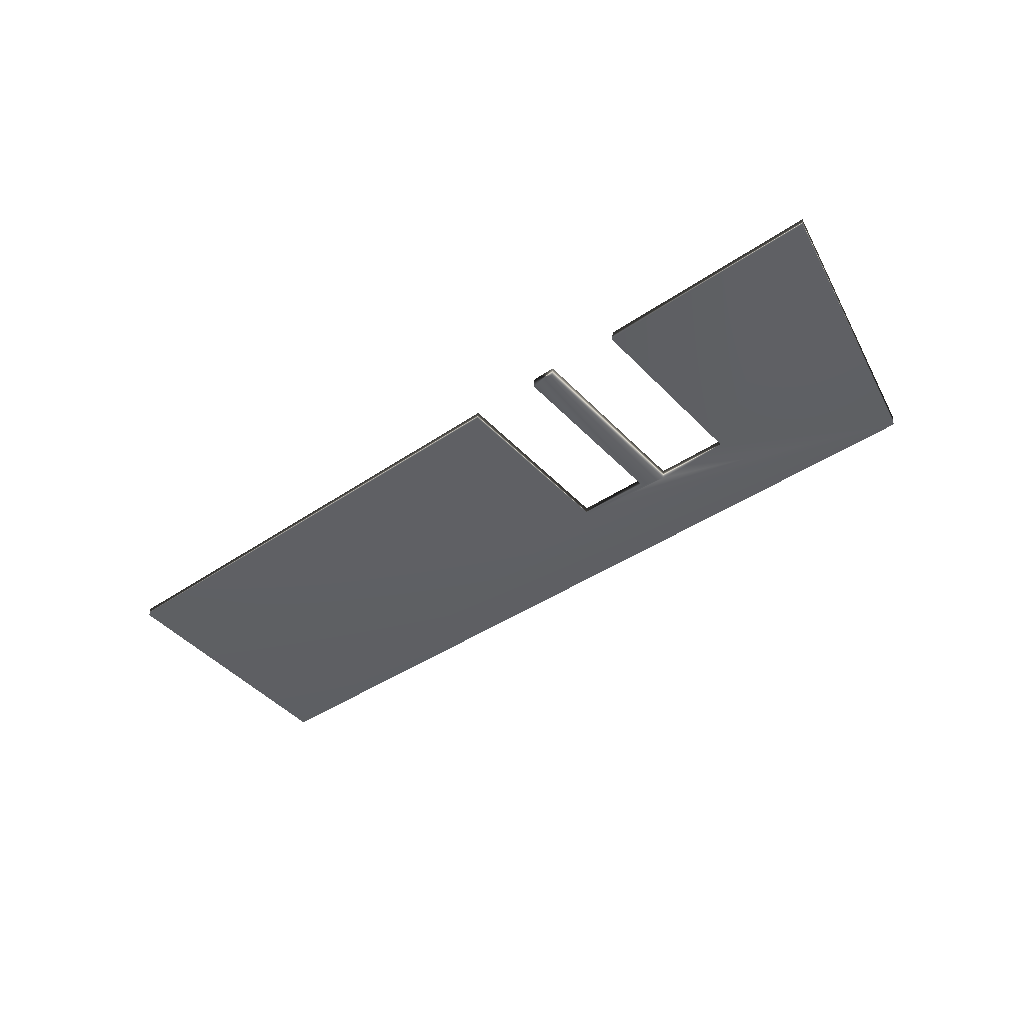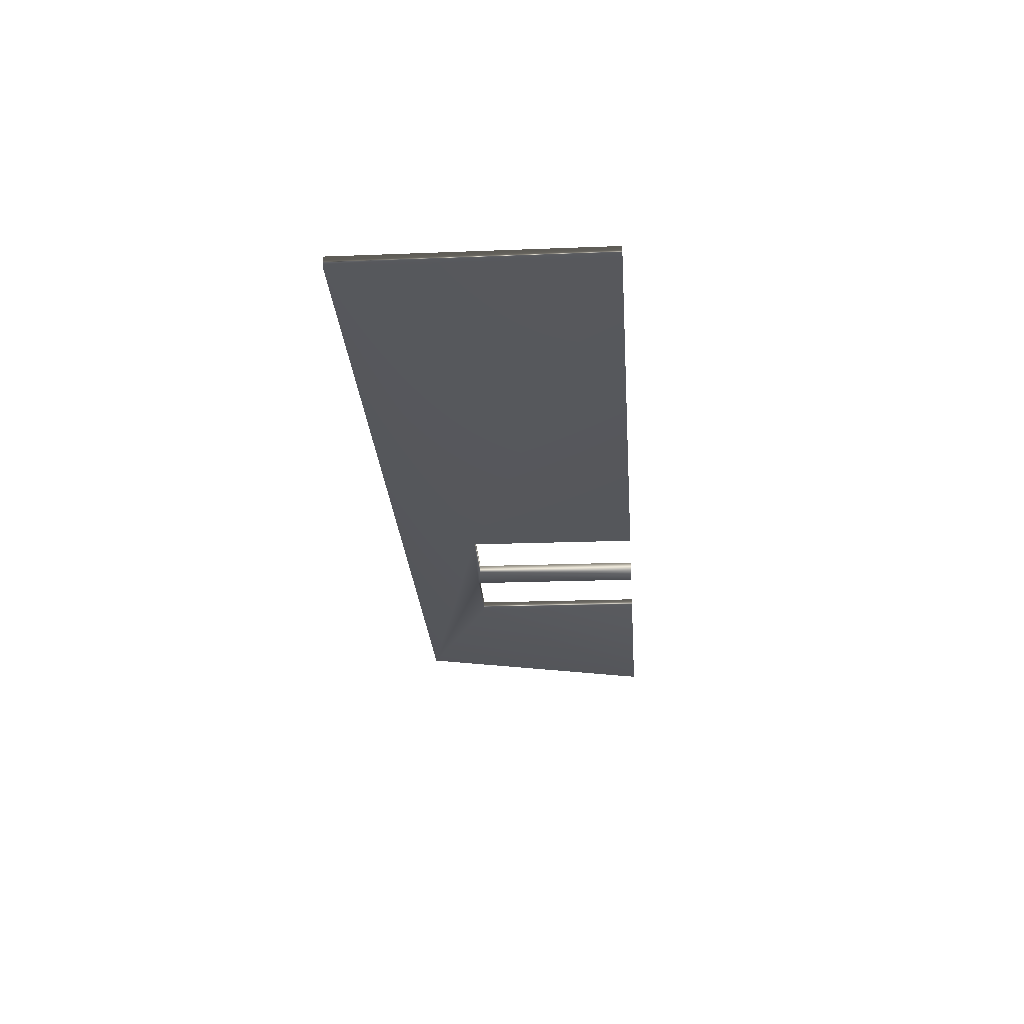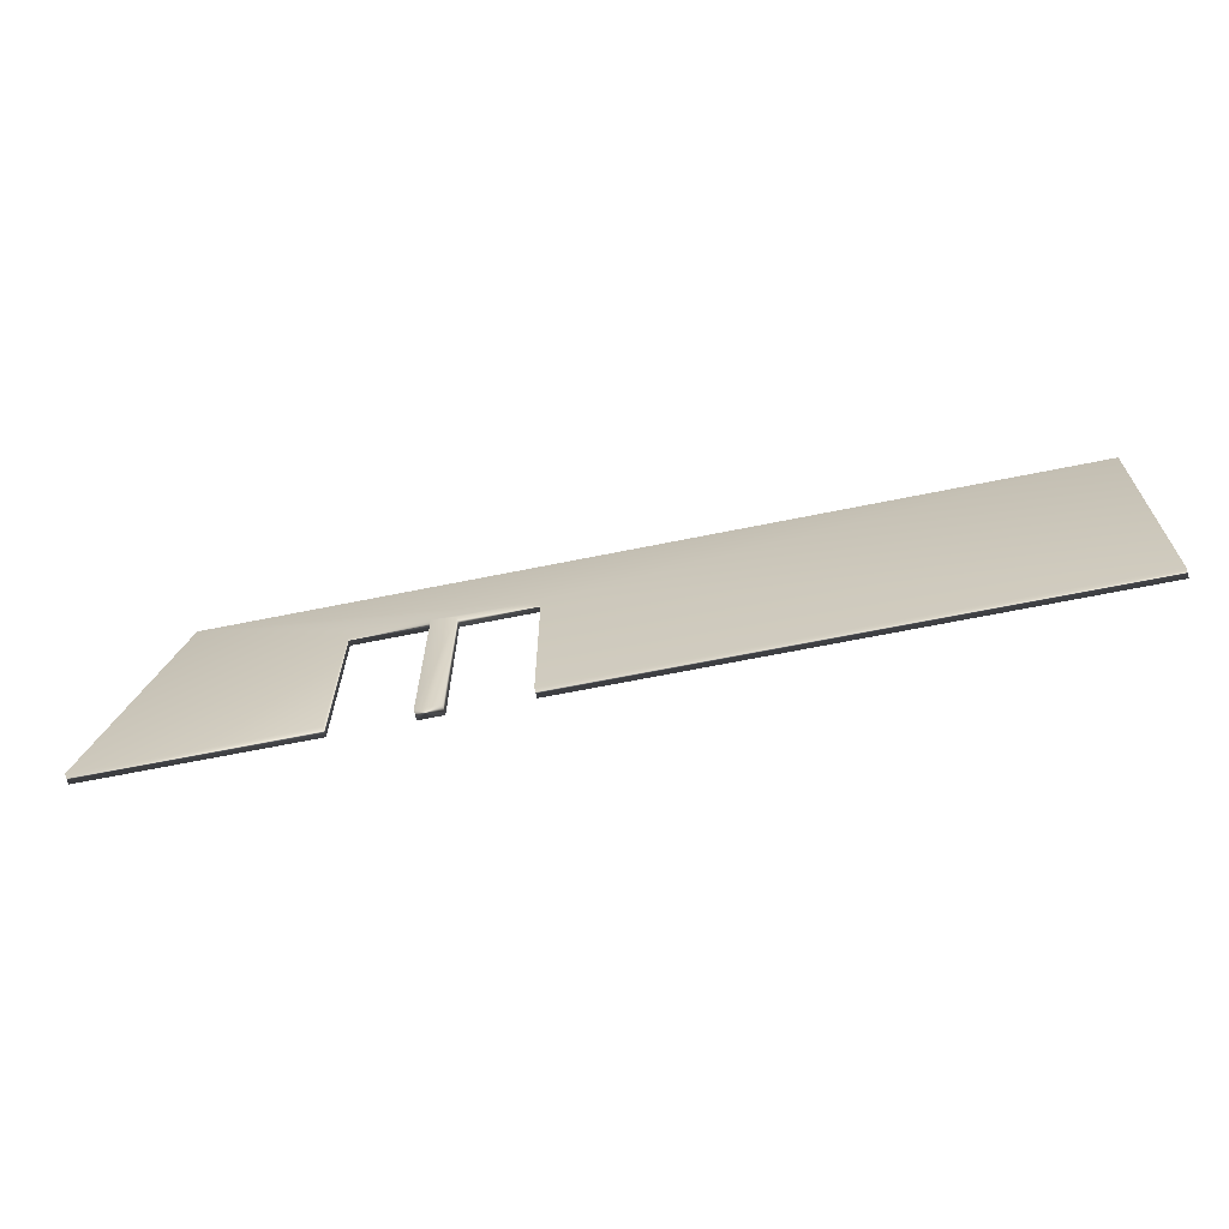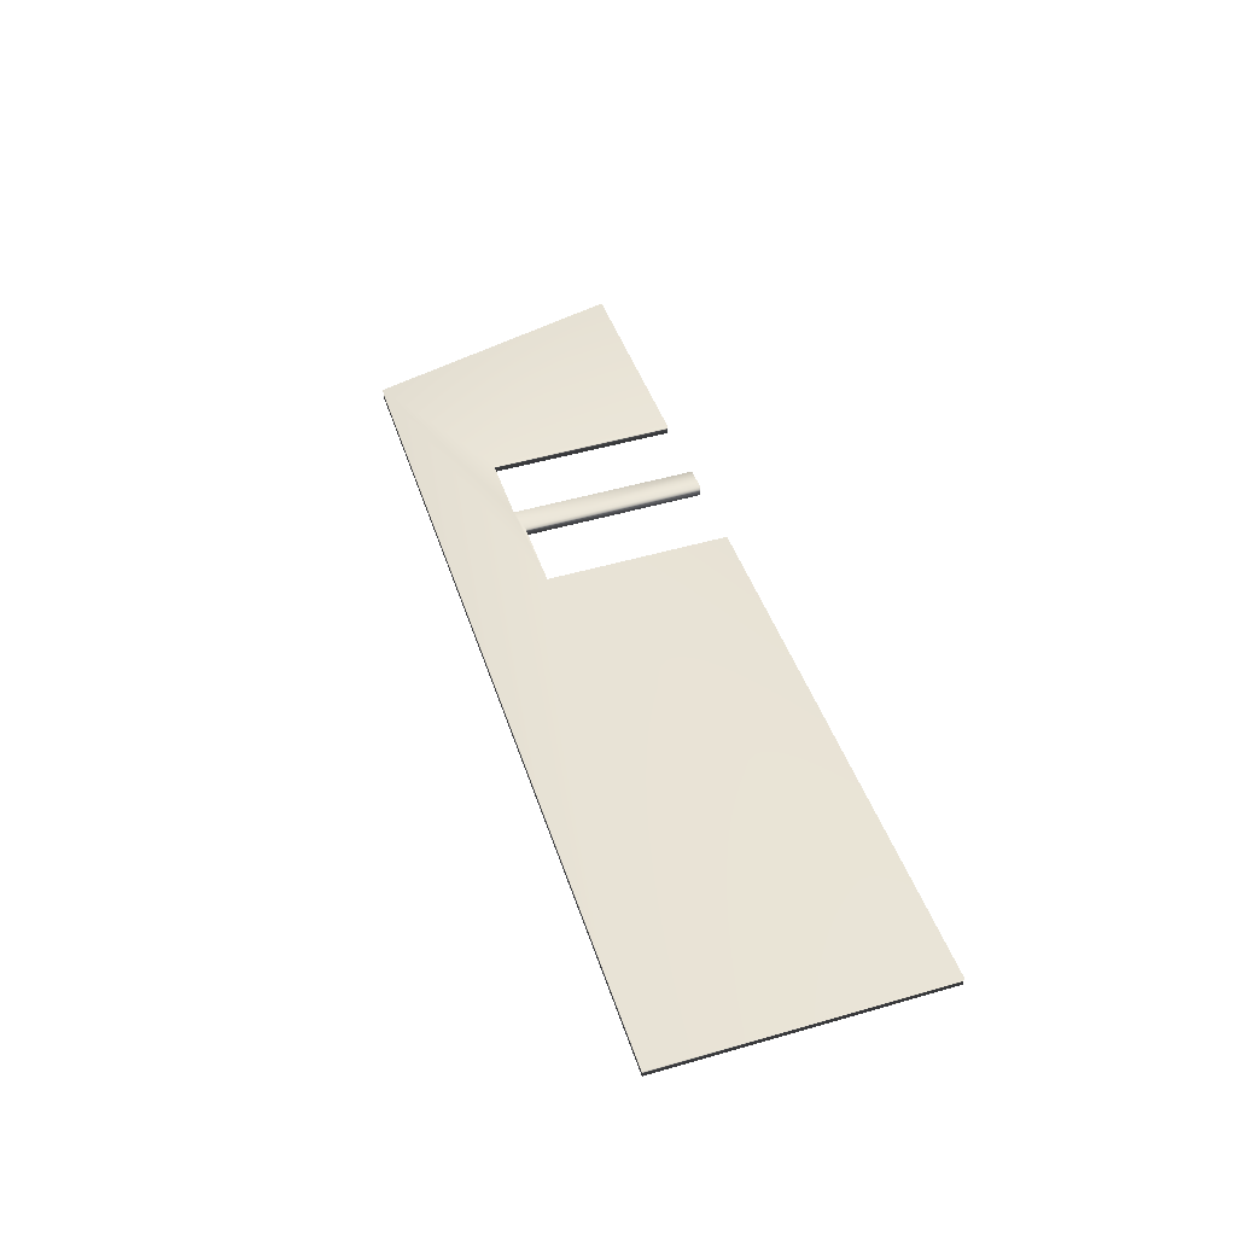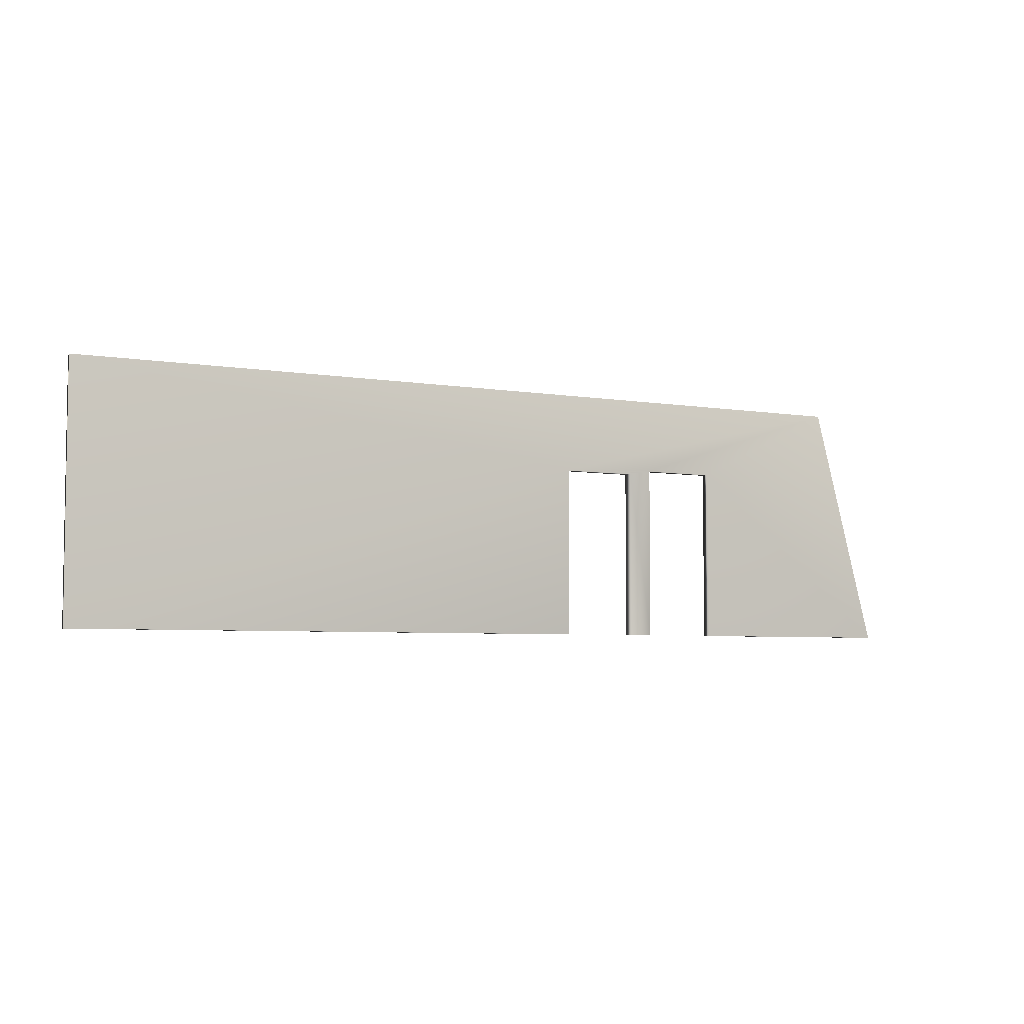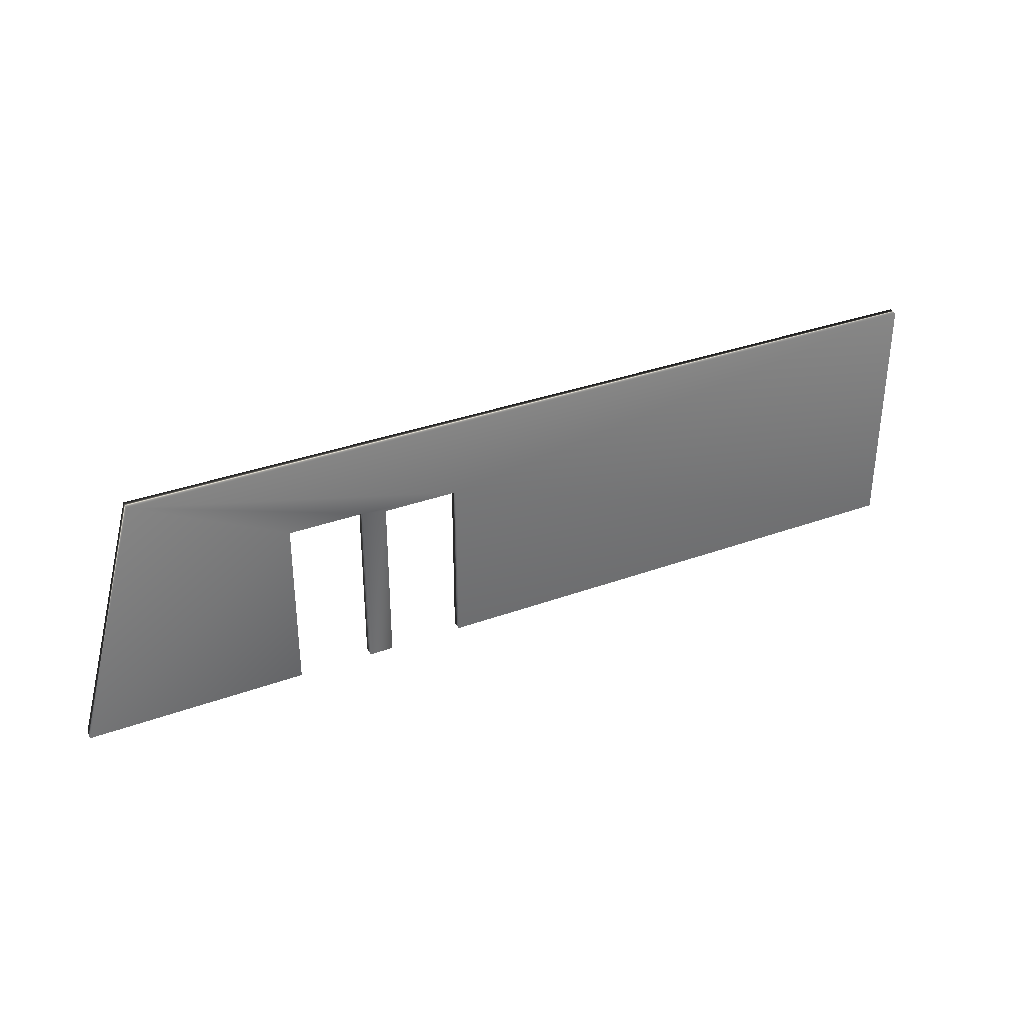
<metadata>
{"format":"obj","ext":"obj","renderer":"f3d","projection":"perspective","resolution":1024,"background":"white","views":[{"elev":-48.7,"azim":41.5,"up":"+Z"},{"elev":-20.0,"azim":-85.8,"up":"+Z"},{"elev":-65.7,"azim":-160.9,"up":"+Y"},{"elev":50.5,"azim":-107.4,"up":"+Z"},{"elev":-5.1,"azim":-20.9,"up":"+Y"},{"elev":34.1,"azim":161.3,"up":"+Y"}]}
</metadata>
<code>
v -31.4 7.021 -54.9
v -31.45 7.021 -55.31
v -28.38 7.021 -55.3
v -28.44 7.021 -55.71
v -24.47 7.188 -56.23
v -24.42 7.188 -55.83
v -27.49 7.188 -55.83
v -27.43 7.188 -55.43
v -31.4 0.1667 -54.9
v -31.45 0.1667 -55.31
v -27.43 0.1667 -55.43
v -27.49 0.1667 -55.83
v -28.44 0.1667 -55.71
v -28.38 0.1667 -55.3
v -15.8 0.1667 -57.38
v -18.45 10.17 -57.02
v -15.74 0.1667 -56.97
v -18.4 10.17 -56.62
v -52.26 10.17 -52.15
v -52.26 0.1667 -52.15
v -24.42 0.1667 -55.83
v -52.26 0.1667 -52.56
v -52.26 10.17 -52.56
v -24.47 0.1667 -56.23
f 1 2 3
f 3 2 4
f 5 6 7
f 7 6 8
f 1 9 2
f 2 9 10
f 8 11 7
f 7 11 12
f 4 13 3
f 3 13 14
f 15 16 17
f 17 16 18
f 19 1 18
f 18 1 8
f 18 8 6
f 19 20 1
f 1 20 9
f 1 3 8
f 8 3 11
f 11 3 14
f 21 17 6
f 6 17 18
f 10 9 22
f 22 9 20
f 16 23 18
f 18 23 19
f 22 23 2
f 2 23 16
f 2 16 7
f 7 16 5
f 5 16 15
f 5 15 24
f 2 7 4
f 4 7 12
f 4 12 13
f 2 10 22
f 23 22 19
f 19 22 20
f 15 17 24
f 24 17 21
f 5 24 6
f 6 24 21
f 14 13 11
f 11 13 12

</code>
